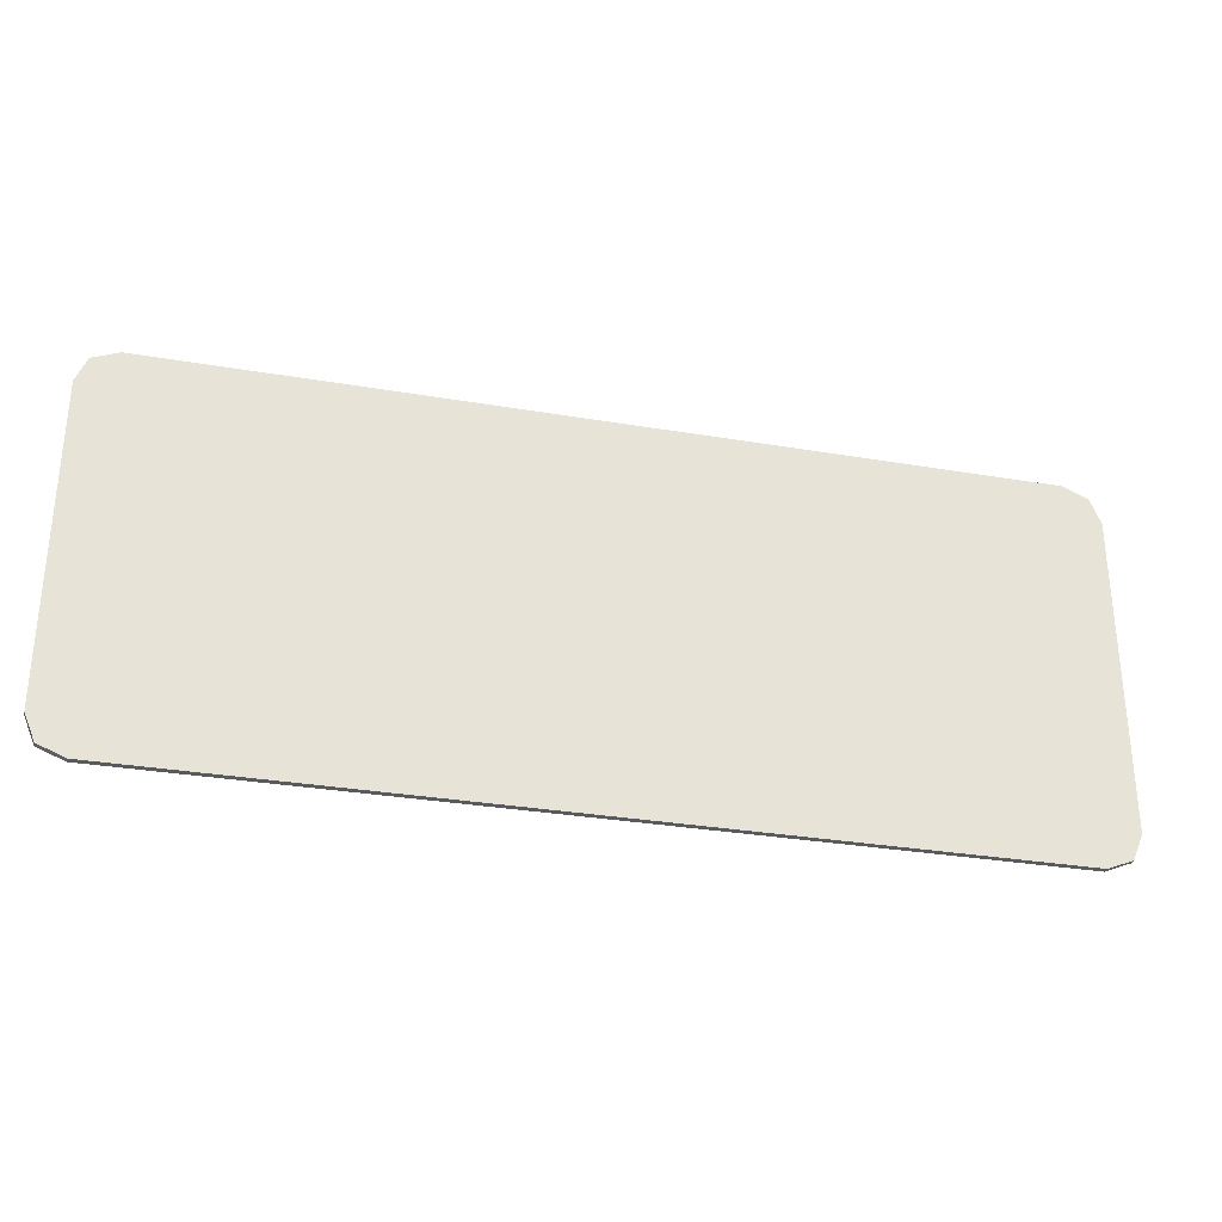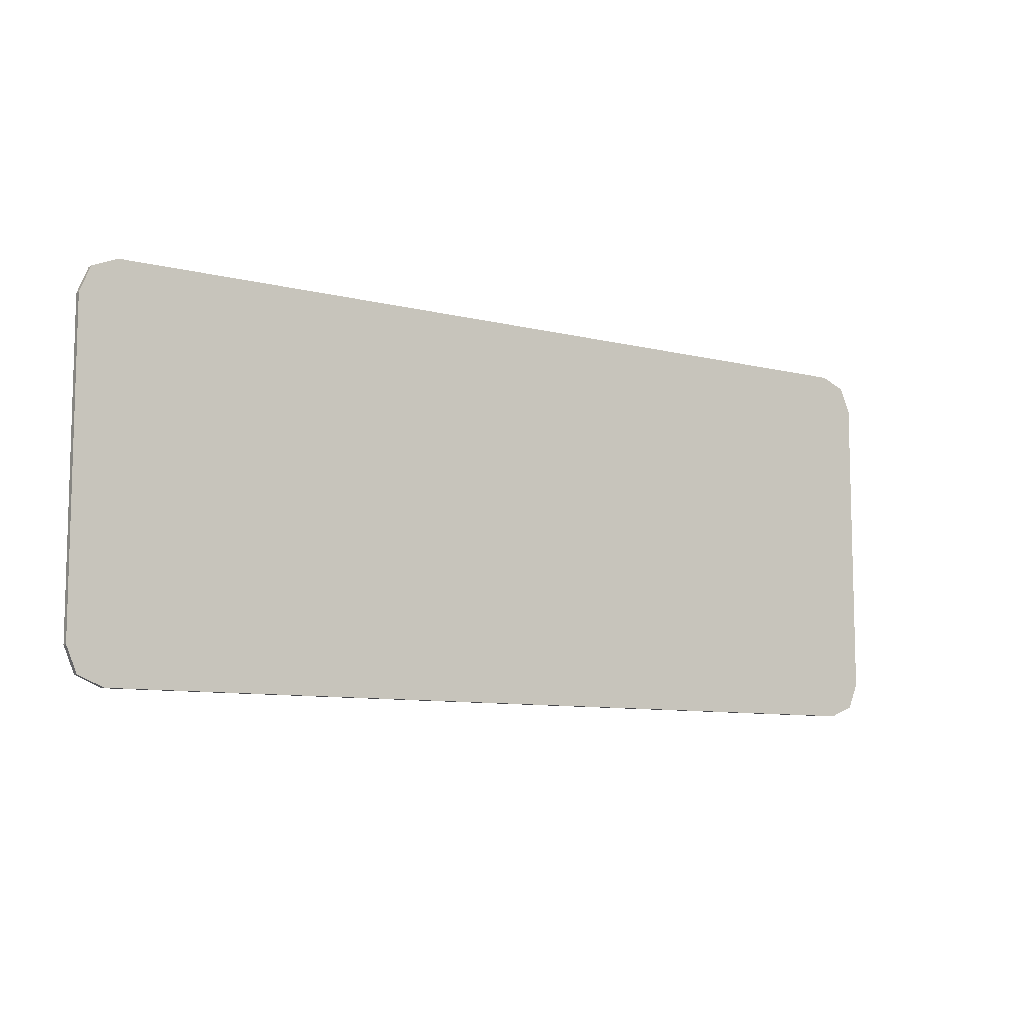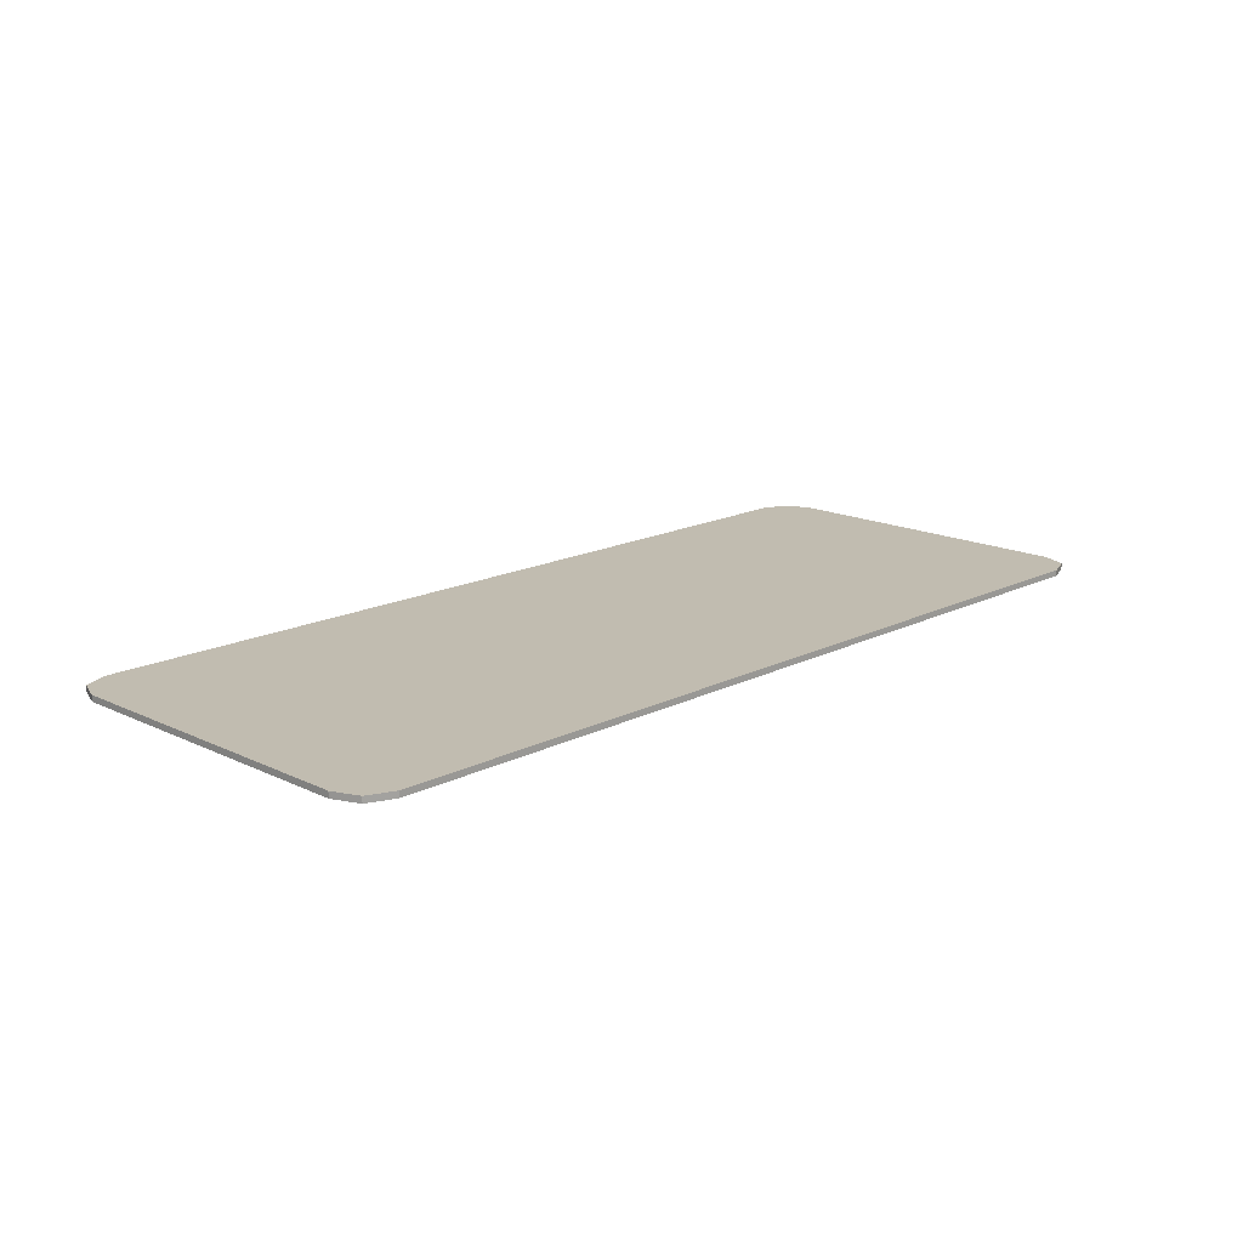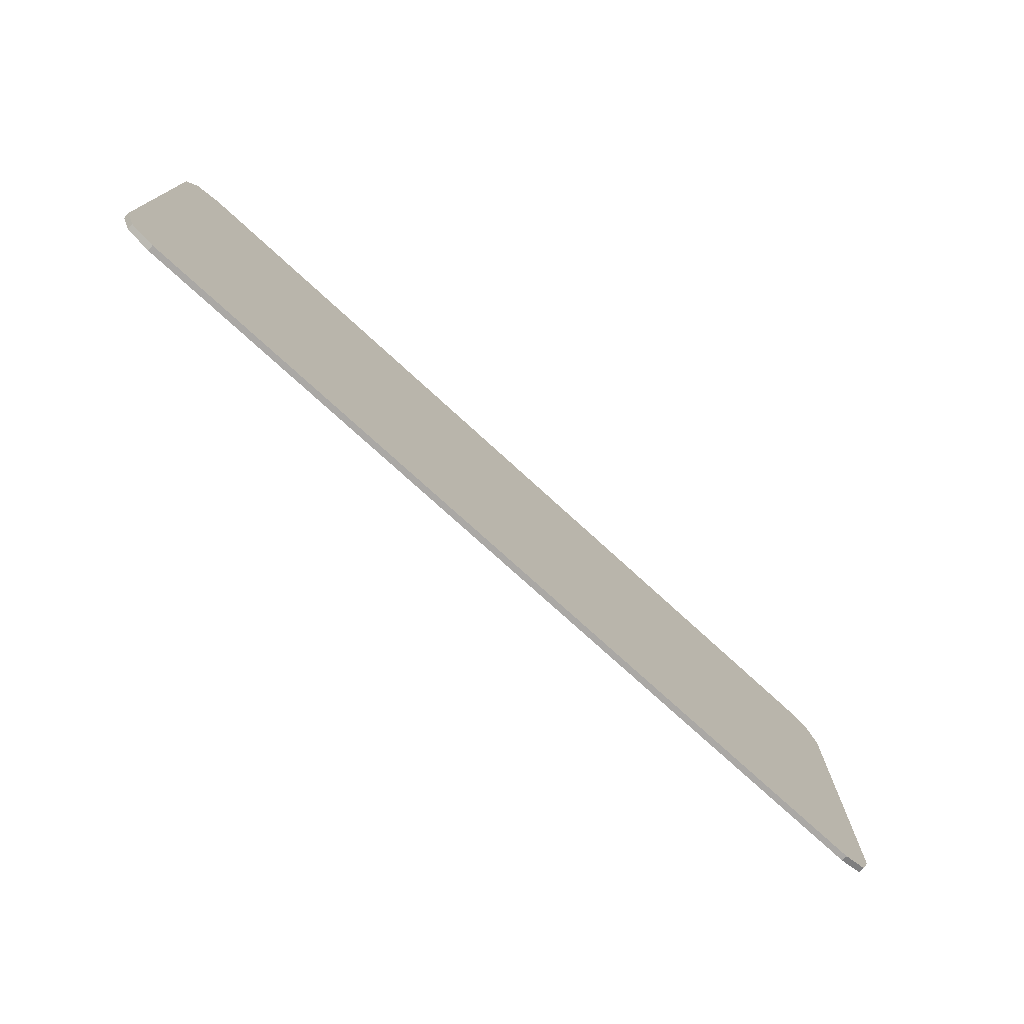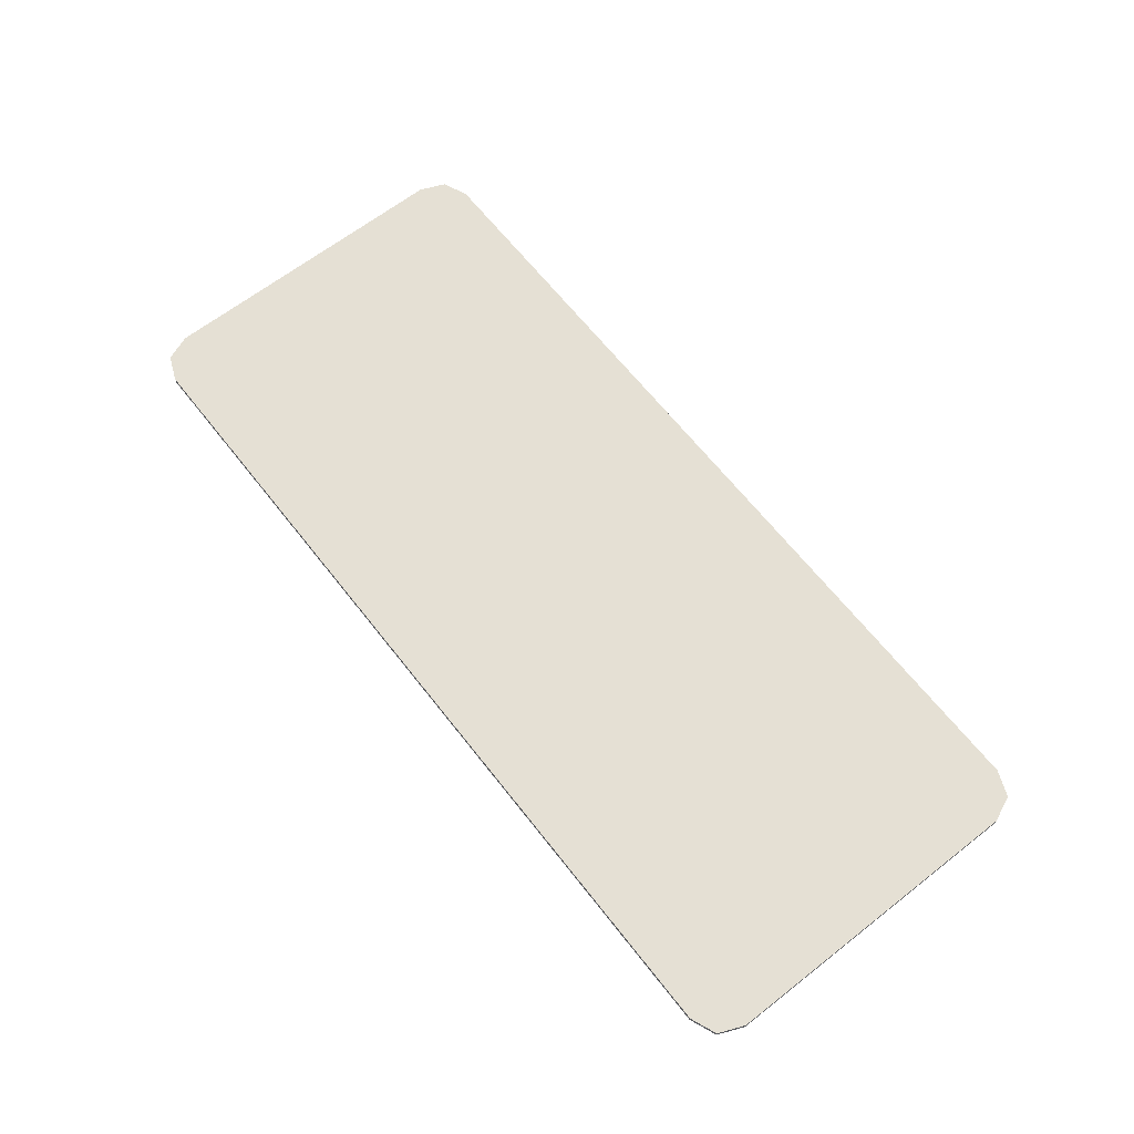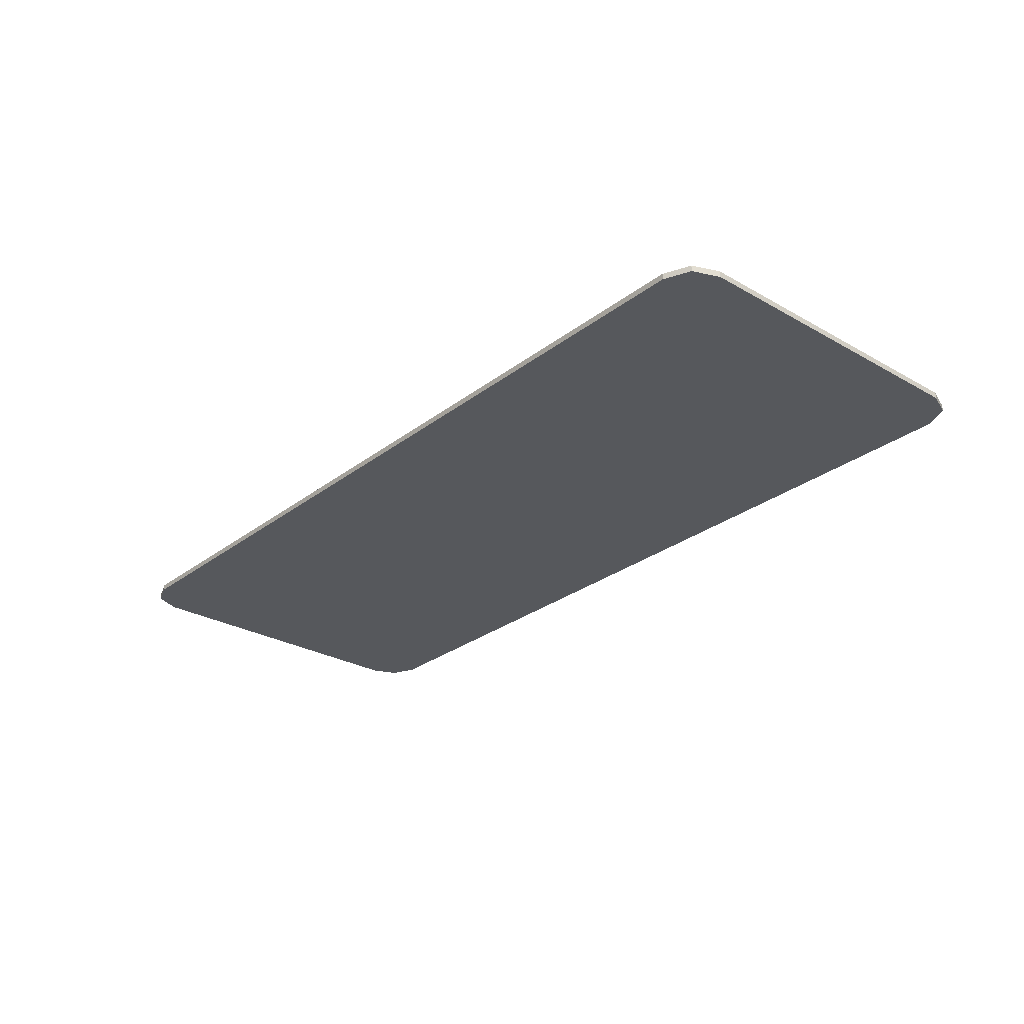
<metadata>
{"format":"obj","ext":"obj","renderer":"f3d","projection":"perspective","resolution":1024,"background":"white","views":[{"elev":-30.6,"azim":-13.8,"up":"+Z"},{"elev":-9.0,"azim":146.2,"up":"+Z"},{"elev":16.5,"azim":134.3,"up":"+Y"},{"elev":-75.2,"azim":137.5,"up":"+Z"},{"elev":65.2,"azim":51.9,"up":"+Y"},{"elev":-27.9,"azim":49.1,"up":"+Y"}]}
</metadata>
<code>
v -0.8886 -0.0125 0.4
v -0.9416 -0.0125 0.378
v -0.9636 -0.0125 0.325
v -0.8886 -0.0125 -0.4
v -0.9416 -0.0125 -0.378
v -0.9636 -0.0125 -0.325
v -0.8303 -0.0125 0
v -0.9636 -0.0125 0
v -0.9636 -0.0125 0.175
v -0.6933 -0.0125 0.175
v -0.8303 -0.0125 0
v -0.6933 -0.0125 0.175
v -0.6933 -0.0125 0.003454
v -0.9636 -0.0125 0.175
v -0.9636 -0.0125 0.325
v -0.8886 -0.0125 0.4
v -0.9636 -0.0125 0.175
v -0.8886 -0.0125 0.4
v -0.6933 -0.0125 0.4
v -0.6933 -0.0125 0.175
v -0.9636 -0.0125 0
v -0.8303 -0.0125 0
v -0.8886 -0.0125 -0.4
v -0.9636 -0.0125 -0.325
v -0.8303 -0.0125 0
v -0.6933 -0.0125 0.003454
v -0.6933 -0.0125 -0.4
v -0.8886 -0.0125 -0.4
v -0.3256 -0.0125 0.175
v -0.5093 -0.0125 0.01179
v -0.6933 -0.0125 0.003454
v -0.6933 -0.0125 0.175
v -0.3256 -0.0125 0.175
v -0.3256 -0.0125 0.02437
v -0.5093 -0.0125 0.01179
v -0.6933 -0.0125 0.4
v -0.3256 -0.0125 0.4
v -0.3256 -0.0125 0.175
v -0.6933 -0.0125 0.175
v -0.6933 -0.0125 0.003454
v -0.5093 -0.0125 0.01179
v -0.3256 -0.0125 -0.4
v -0.6933 -0.0125 -0.4
v -0.3256 -0.0125 -0.4
v -0.5093 -0.0125 0.01179
v -0.3256 -0.0125 0.02437
v 0.0365 -0.0125 0.175
v -0.1448 -0.0125 0.04095
v -0.3256 -0.0125 0.02437
v -0.3256 -0.0125 0.175
v 0.0365 -0.0125 0.175
v 0.0365 -0.0125 0.06164
v -0.1448 -0.0125 0.04095
v -0.3256 -0.0125 0.4
v 0.0365 -0.0125 0.4
v 0.0365 -0.0125 0.175
v -0.3256 -0.0125 0.175
v -0.3256 -0.0125 0.02437
v -0.1448 -0.0125 0.04095
v 0.0365 -0.0125 -0.4
v -0.3256 -0.0125 -0.4
v 0.0365 -0.0125 -0.4
v -0.1448 -0.0125 0.04095
v 0.0365 -0.0125 0.06164
v 0.2134 -0.0125 0.177
v 0.2136 -0.0125 0.08597
v 0.0365 -0.0125 0.06164
v 0.0365 -0.0125 0.175
v 0.2134 -0.0125 0.177
v 0.3902 -0.0125 0.1829
v 0.3902 -0.0125 0.1143
v 0.2136 -0.0125 0.08597
v 0.3902 -0.0125 0.4
v 0.2134 -0.0125 0.177
v 0.0365 -0.0125 0.175
v 0.0365 -0.0125 0.4
v 0.3902 -0.0125 0.4
v 0.3902 -0.0125 0.1829
v 0.2134 -0.0125 0.177
v 0.3902 -0.0125 -0.4
v 0.0365 -0.0125 -0.4
v 0.0365 -0.0125 0.06164
v 0.2136 -0.0125 0.08597
v 0.3902 -0.0125 -0.4
v 0.2136 -0.0125 0.08597
v 0.3902 -0.0125 0.1143
v 0.5619 -0.0125 0.1924
v 0.5621 -0.0125 0.1457
v 0.3902 -0.0125 0.1143
v 0.3902 -0.0125 0.1829
v 0.5619 -0.0125 0.1924
v 0.7333 -0.0125 0.2057
v 0.7333 -0.0125 0.1809
v 0.5621 -0.0125 0.1457
v 0.7333 -0.0125 0.4
v 0.5619 -0.0125 0.1924
v 0.3902 -0.0125 0.1829
v 0.3902 -0.0125 0.4
v 0.7333 -0.0125 0.4
v 0.7333 -0.0125 0.2057
v 0.5619 -0.0125 0.1924
v 0.7333 -0.0125 -0.4
v 0.3902 -0.0125 -0.4
v 0.3902 -0.0125 0.1143
v 0.5621 -0.0125 0.1457
v 0.7333 -0.0125 -0.4
v 0.5621 -0.0125 0.1457
v 0.7333 -0.0125 0.1809
v 0.8886 -0.0125 0.4
v 0.9416 -0.0125 0.378
v 0.9636 -0.0125 0.325
v 0.8886 -0.0125 -0.4
v 0.9416 -0.0125 -0.378
v 0.9636 -0.0125 -0.325
v 0.925 -0.0125 0.225
v 0.7333 -0.0125 0.1809
v 0.7333 -0.0125 0.2057
v 0.925 -0.0125 0.225
v 0.7333 -0.0125 0.2057
v 0.7333 -0.0125 0.4
v 0.8886 -0.0125 0.4
v 0.925 -0.0125 0.225
v 0.8886 -0.0125 0.4
v 0.9636 -0.0125 0.325
v 0.925 -0.0125 0.225
v 0.9636 -0.0125 0.325
v 0.9636 -0.0125 -0.325
v 0.8886 -0.0125 -0.4
v 0.925 -0.0125 0.225
v 0.8886 -0.0125 -0.4
v 0.7333 -0.0125 -0.4
v 0.7333 -0.0125 0.1809
v -0.8886 0 0.4
v -0.9416 0 0.378
v -0.9636 0 0.325
v -0.8886 0 -0.4
v -0.9416 0 -0.378
v -0.9636 0 -0.325
v 0.8886 0 0.4
v 0.9416 0 0.378
v 0.9636 0 0.325
v 0.8886 0 -0.4
v 0.9416 0 -0.378
v 0.9636 0 -0.325
v -0.9416 -0.0125 0.378
v -0.8886 -0.0125 0.4
v -0.8886 0 0.4
v -0.9416 0 0.378
v -0.9636 -0.0125 0.325
v -0.9416 -0.0125 0.378
v -0.9416 0 0.378
v -0.9636 0 0.325
v -0.9416 -0.0125 -0.378
v -0.8886 -0.0125 -0.4
v -0.8886 0 -0.4
v -0.9416 0 -0.378
v -0.9636 -0.0125 -0.325
v -0.9416 -0.0125 -0.378
v -0.9416 0 -0.378
v -0.9636 0 -0.325
v 0.9416 -0.0125 0.378
v 0.8886 -0.0125 0.4
v 0.8886 0 0.4
v 0.9416 0 0.378
v 0.9636 -0.0125 0.325
v 0.9416 -0.0125 0.378
v 0.9416 0 0.378
v 0.9636 0 0.325
v 0.9416 -0.0125 -0.378
v 0.8886 -0.0125 -0.4
v 0.8886 0 -0.4
v 0.9416 0 -0.378
v 0.9636 -0.0125 -0.325
v 0.9416 -0.0125 -0.378
v 0.9416 0 -0.378
v 0.9636 0 -0.325
v -0.9636 0 0.325
v 0.9636 0 0.325
v 0.8886 0 0.4
v -0.8886 0 0.4
v -0.9636 0 0.325
v -0.9636 0 -0.325
v 0.9636 0 -0.325
v 0.9636 0 0.325
v -0.9636 0 -0.325
v -0.8886 0 -0.4
v 0.8886 0 -0.4
v 0.9636 0 -0.325
v -0.9636 0 0.325
v -0.9636 -0.0125 0.325
v -0.9636 -0.0125 0.175
v -0.9636 0 0.325
v -0.9636 -0.0125 0.175
v -0.9636 -0.0125 0
v -0.9636 0 -0.325
v -0.9636 0 -0.325
v -0.9636 -0.0125 0
v -0.9636 -0.0125 -0.325
v -0.8886 0 0.4
v -0.6933 -0.0125 0.4
v -0.8886 -0.0125 0.4
v -0.8886 0 -0.4
v -0.8886 -0.0125 -0.4
v -0.6933 -0.0125 -0.4
v -0.8886 0 0.4
v -0.3256 -0.0125 0.4
v -0.6933 -0.0125 0.4
v -0.8886 0 -0.4
v -0.6933 -0.0125 -0.4
v -0.3256 -0.0125 -0.4
v -0.8886 0 0.4
v 0.0365 -0.0125 0.4
v -0.3256 -0.0125 0.4
v -0.8886 0 -0.4
v -0.3256 -0.0125 -0.4
v 0.0365 -0.0125 -0.4
v -0.8886 0 0.4
v 0.8886 0 0.4
v 0.3902 -0.0125 0.4
v 0.0365 -0.0125 0.4
v -0.8886 0 -0.4
v 0.0365 -0.0125 -0.4
v 0.3902 -0.0125 -0.4
v 0.8886 0 -0.4
v 0.8886 0 0.4
v 0.7333 -0.0125 0.4
v 0.3902 -0.0125 0.4
v 0.8886 0 -0.4
v 0.3902 -0.0125 -0.4
v 0.7333 -0.0125 -0.4
v 0.8886 0 0.4
v 0.8886 -0.0125 0.4
v 0.7333 -0.0125 0.4
v 0.8886 0 -0.4
v 0.7333 -0.0125 -0.4
v 0.8886 -0.0125 -0.4
v 0.9636 0 0.325
v 0.9636 0 -0.325
v 0.9636 -0.0125 -0.325
v 0.9636 -0.0125 0.325
g mesh4646468
f 1 2 3
g mesh4646470
f 4 6 5
f 7 9 8
f 9 7 10
f 11 13 12
f 14 16 15
f 17 19 18
f 19 17 20
f 21 23 22
f 23 21 24
f 25 27 26
f 27 25 28
g mesh4646473
f 29 31 30
f 31 29 32
f 33 35 34
f 36 38 37
f 38 36 39
f 40 42 41
f 42 40 43
f 44 46 45
g mesh4646475
f 47 49 48
f 49 47 50
f 51 53 52
f 54 56 55
f 56 54 57
f 58 60 59
f 60 58 61
f 62 64 63
g mesh4646477
f 65 67 66
f 67 65 68
f 69 71 70
f 71 69 72
f 73 75 74
f 75 73 76
f 77 79 78
f 80 82 81
f 82 80 83
f 84 86 85
g mesh4646479
f 87 89 88
f 89 87 90
f 91 93 92
f 93 91 94
f 95 97 96
f 97 95 98
f 99 101 100
f 102 104 103
f 104 102 105
f 106 108 107
g mesh4646482
f 109 111 110
g mesh4646484
f 112 113 114
f 115 117 116
f 118 120 119
f 120 118 121
f 122 124 123
f 125 127 126
f 127 125 128
f 129 131 130
f 131 129 132
g mesh4646488
f 133 135 134
g mesh4646490
f 136 137 138
g mesh4646492
f 139 140 141
g mesh4646494
f 142 144 143
g mesh4646496
f 145 146 147
f 147 148 145
f 149 150 151
f 151 152 149
g mesh4646498
f 153 155 154
f 155 153 156
f 157 159 158
f 159 157 160
g mesh4646500
f 161 163 162
f 163 161 164
f 165 167 166
f 167 165 168
g mesh4646502
f 169 170 171
f 171 172 169
f 173 174 175
f 175 176 173
f 177 179 178
f 179 177 180
f 181 183 182
f 183 181 184
f 185 187 186
f 187 185 188
f 189 191 190
f 192 194 193
f 194 192 195
f 196 198 197
f 199 201 200
f 202 204 203
f 205 207 206
f 208 210 209
f 211 213 212
f 214 216 215
f 217 219 218
f 219 217 220
f 221 223 222
f 223 221 224
f 225 227 226
f 228 230 229
f 231 233 232
f 234 236 235
f 237 239 238
f 239 237 240

</code>
